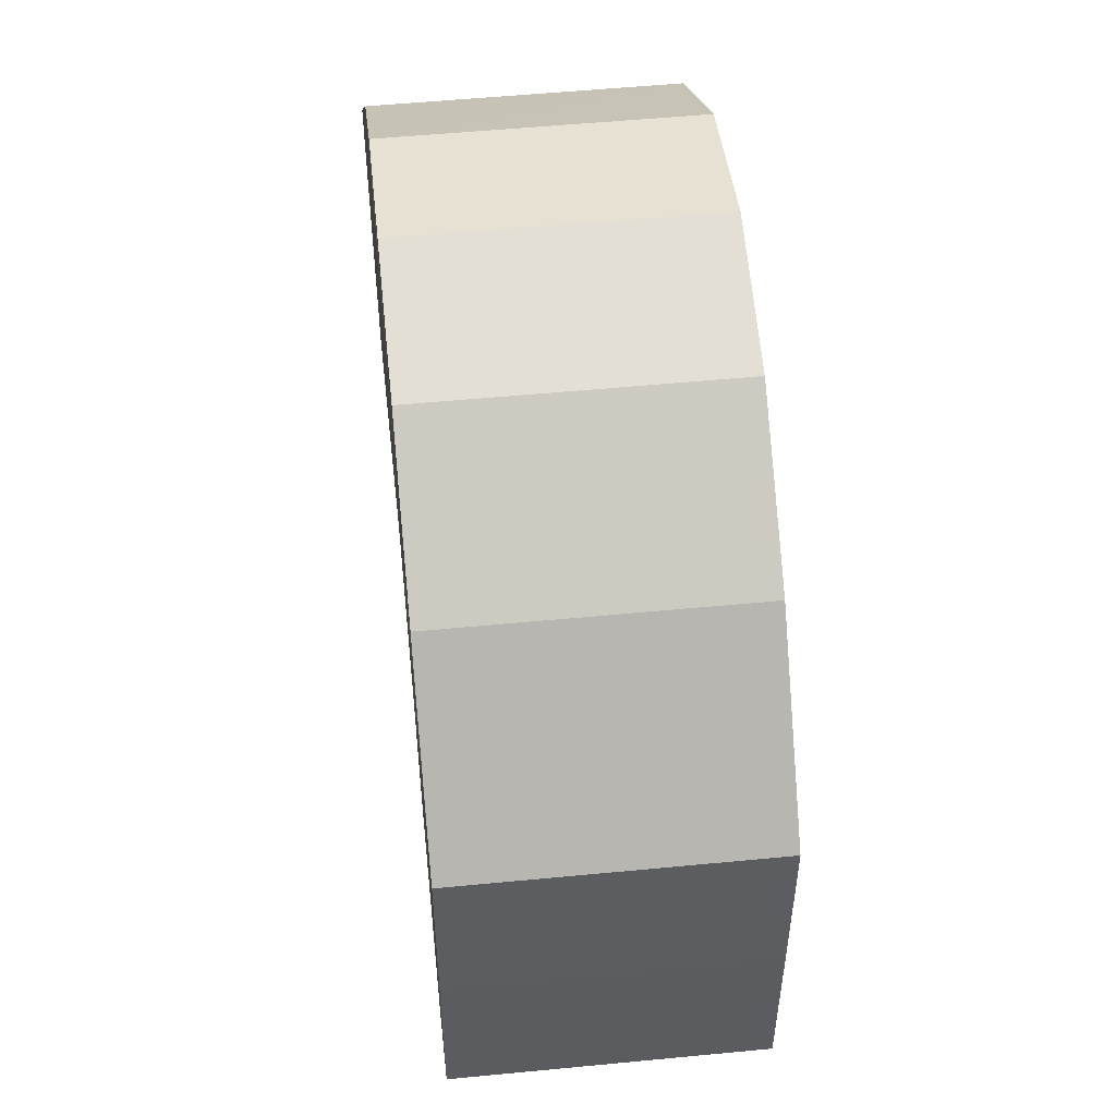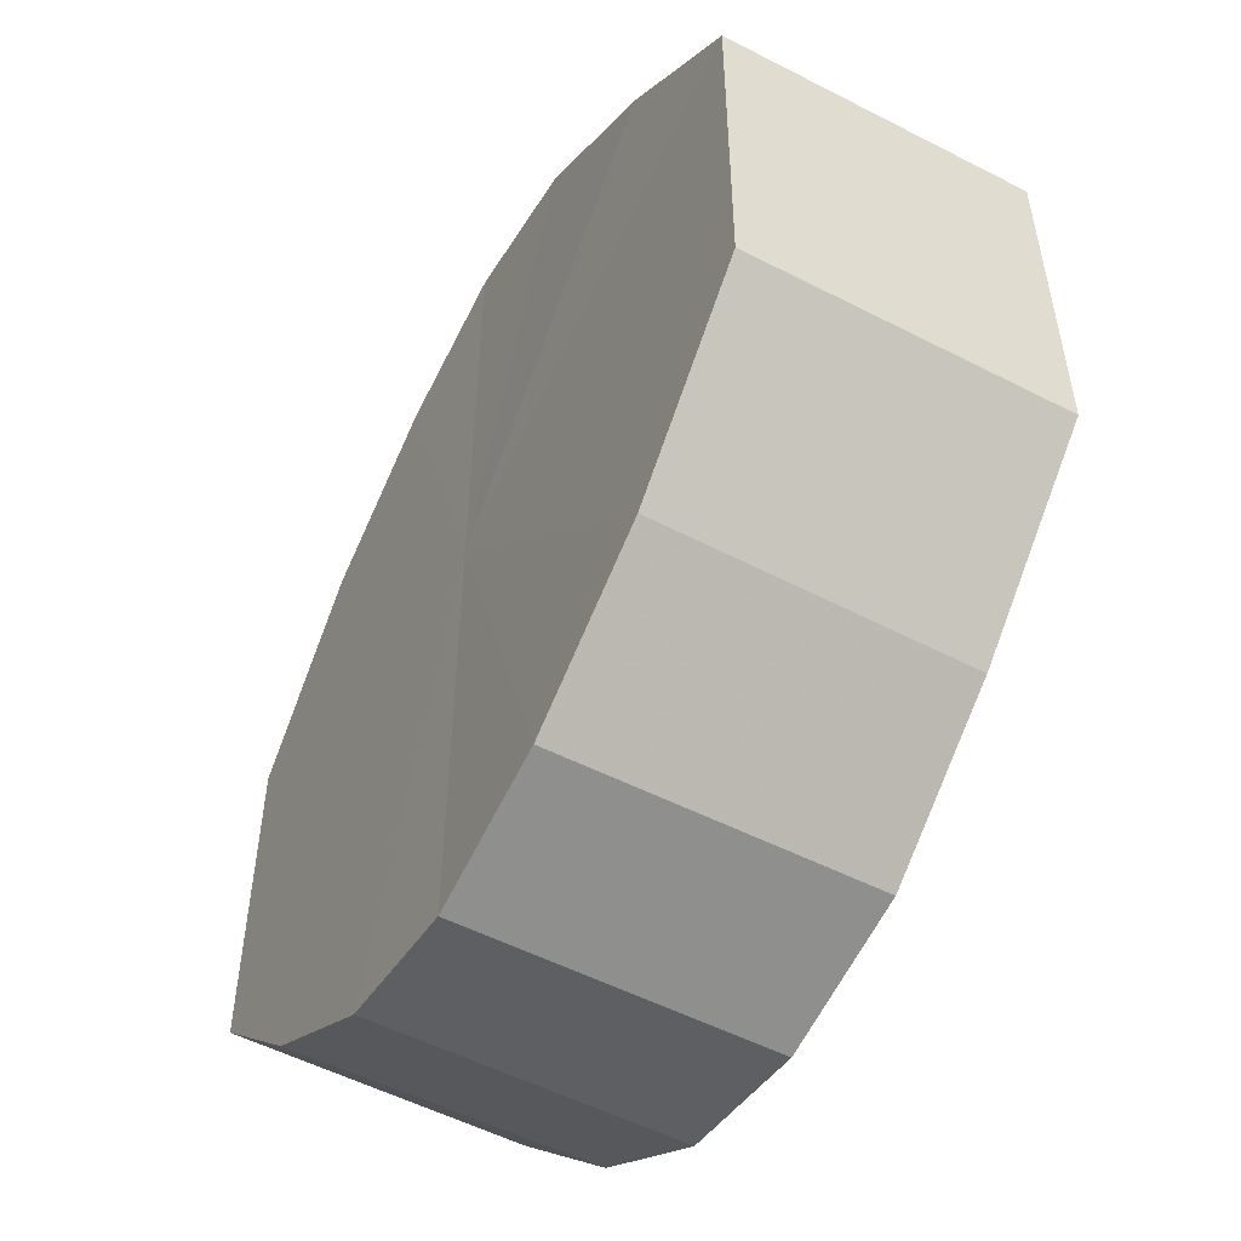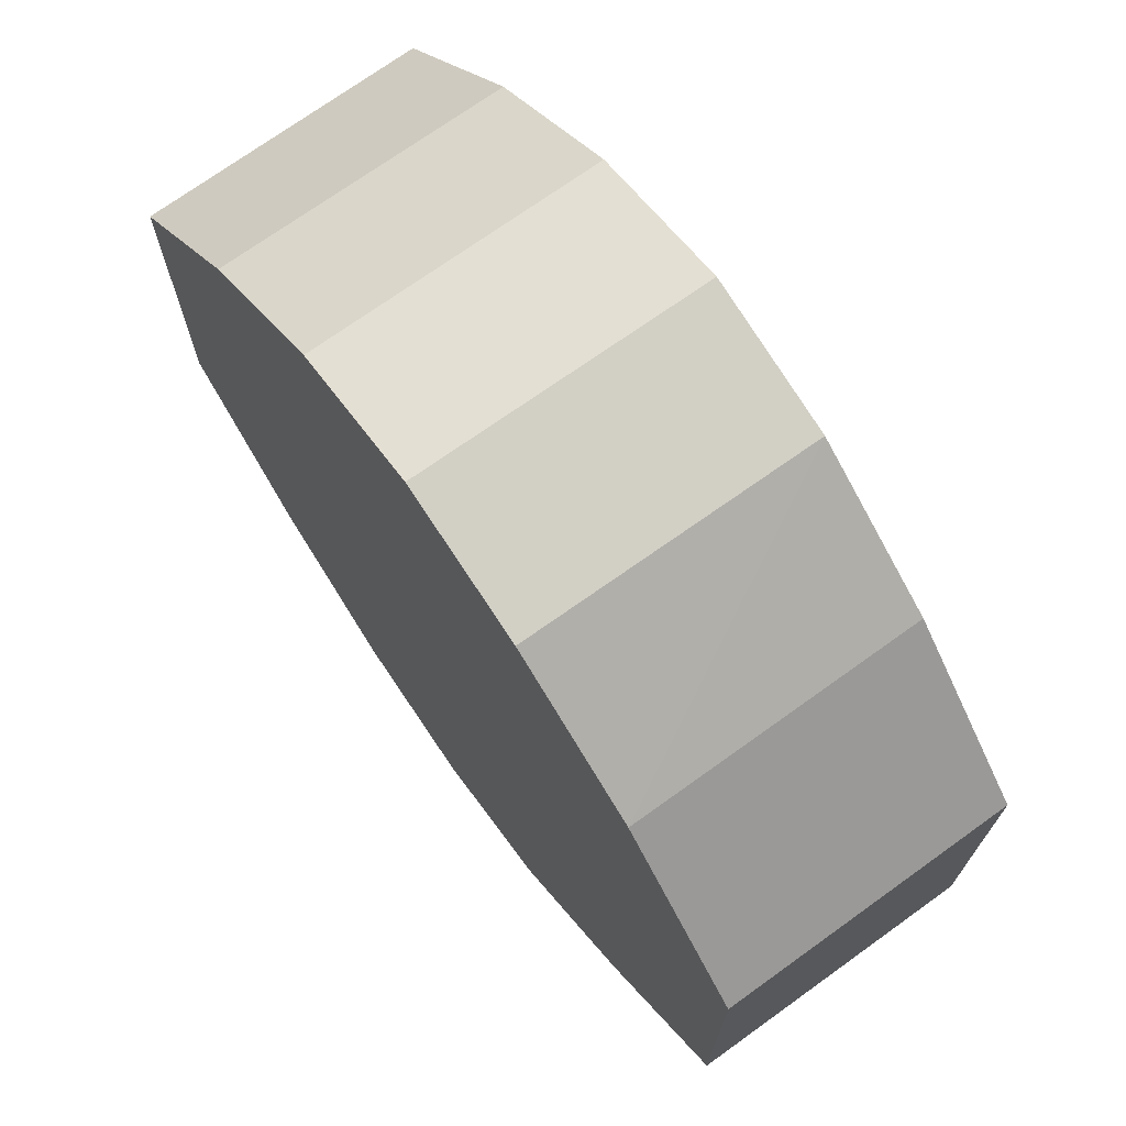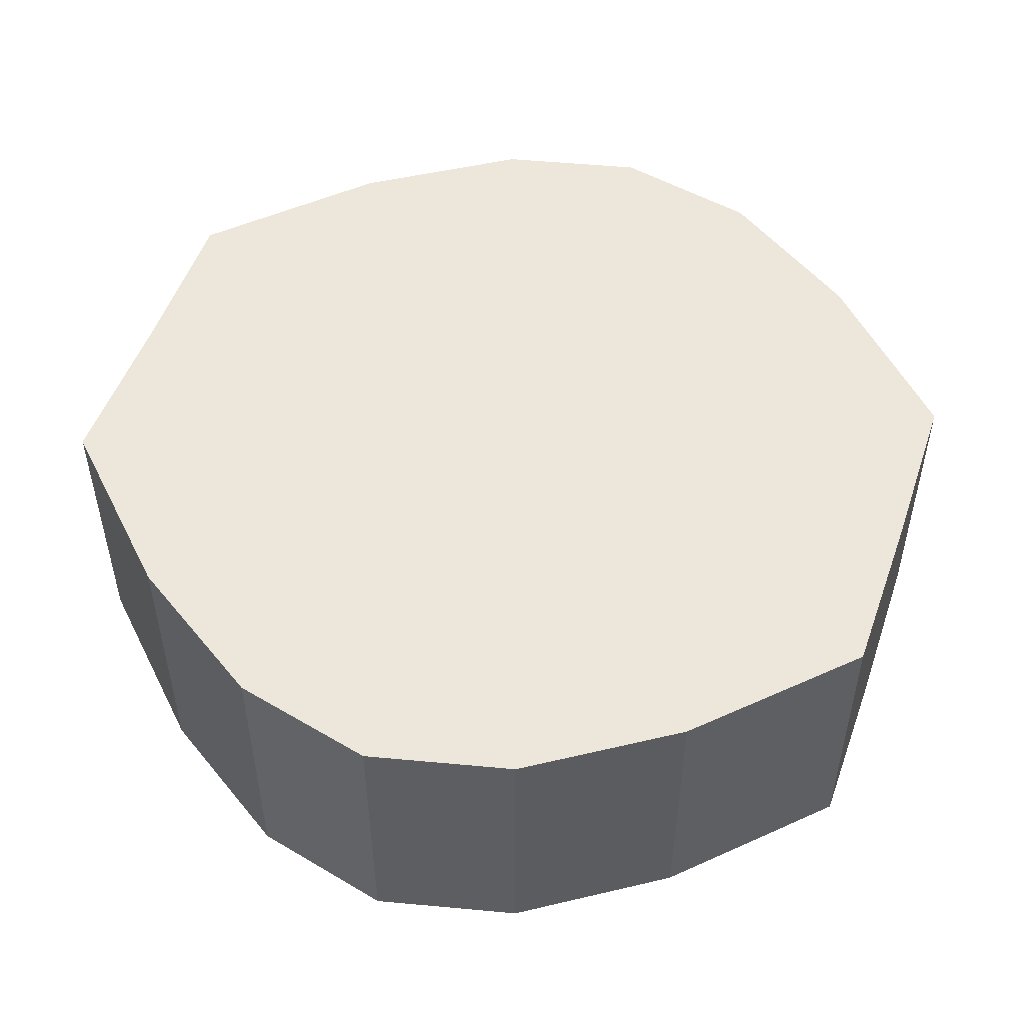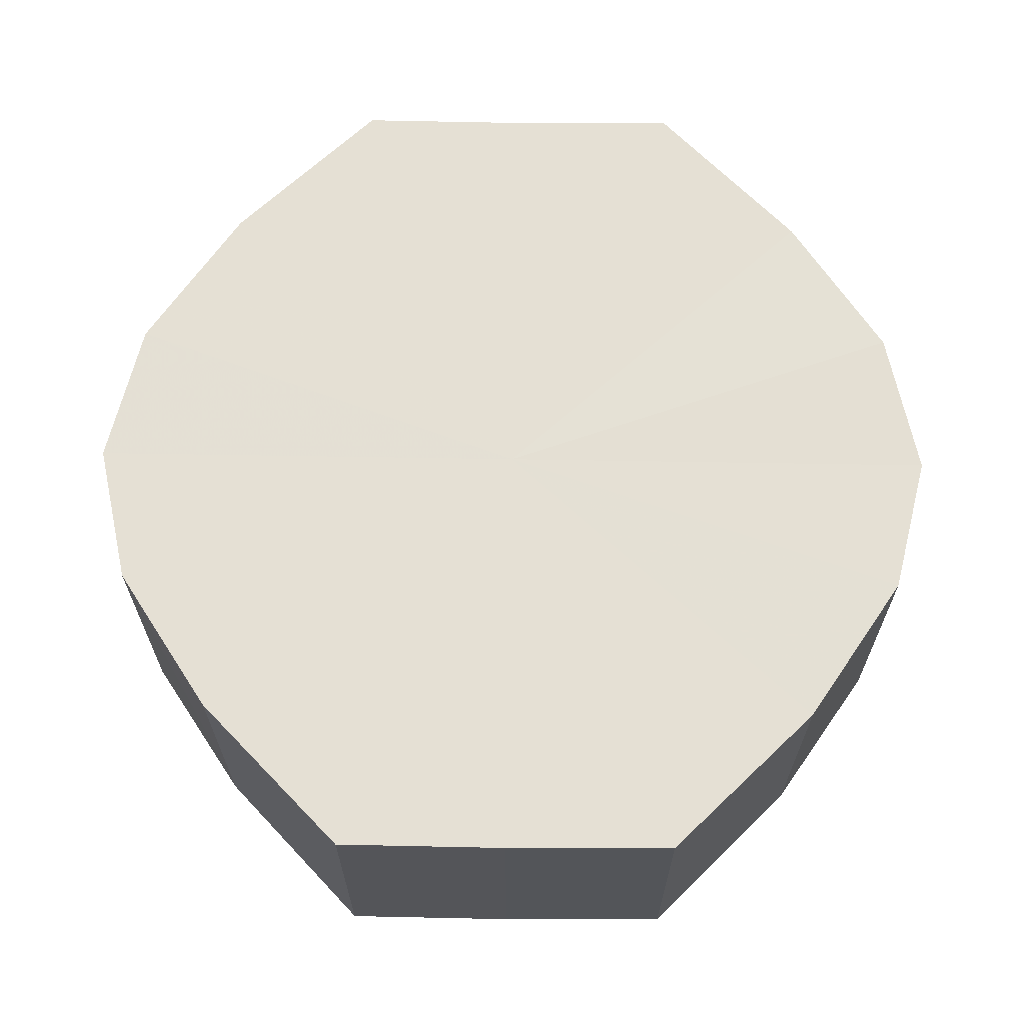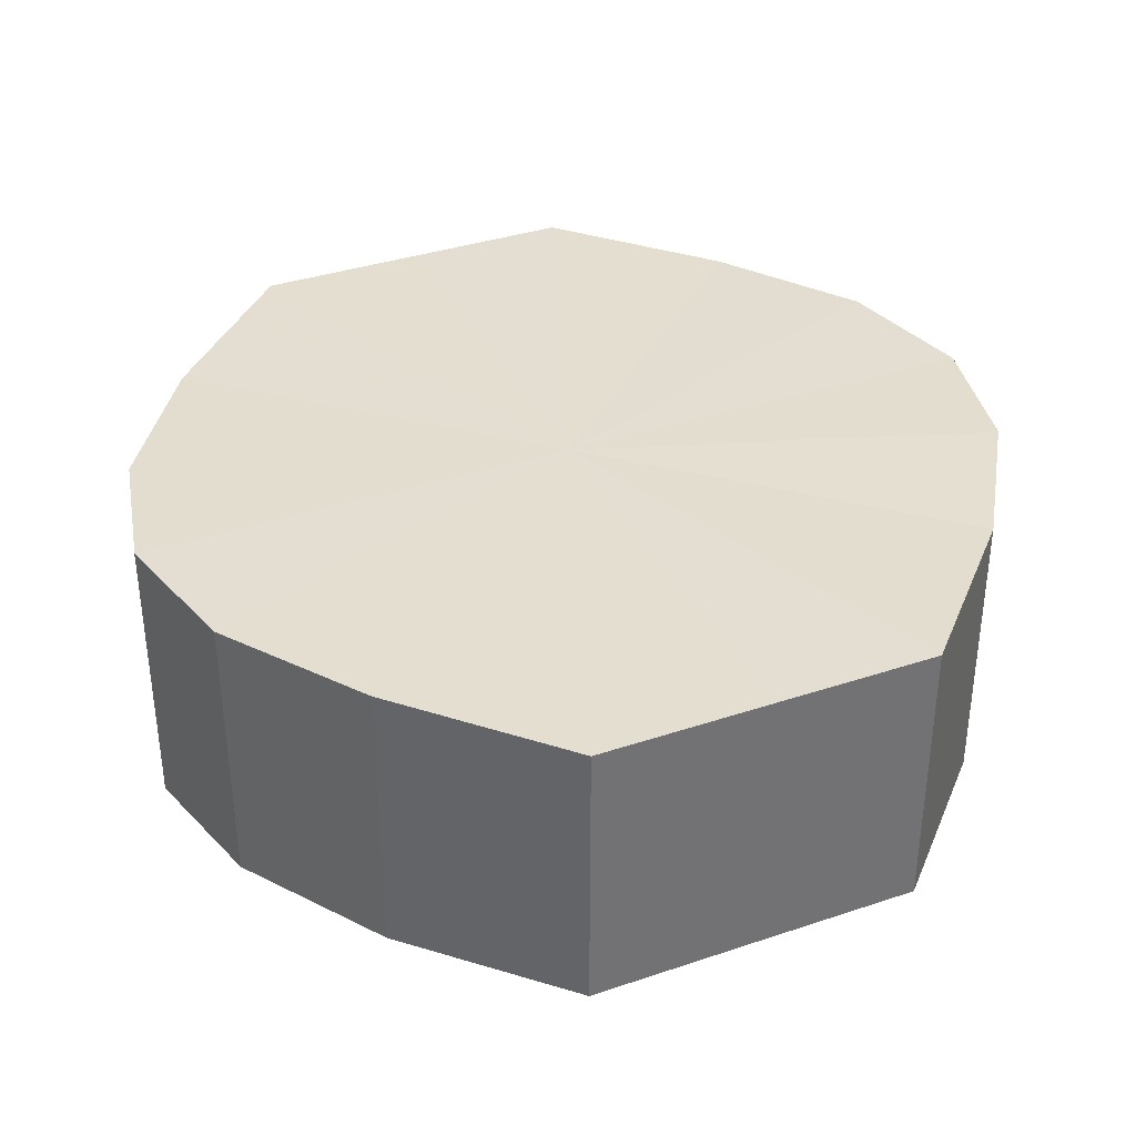
<metadata>
{"format":"obj","ext":"obj","renderer":"f3d","projection":"perspective","resolution":1024,"background":"white","views":[{"elev":53.5,"azim":-96.1,"up":"+Z"},{"elev":-53.6,"azim":61.4,"up":"+Z"},{"elev":71.7,"azim":54.5,"up":"+Z"},{"elev":51.4,"azim":19.1,"up":"+Y"},{"elev":65.7,"azim":-89.1,"up":"+Y"},{"elev":36.0,"azim":-113.7,"up":"+Y"}]}
</metadata>
<code>
o 6574
v 2181 1879 7.175
v 2181 1879 7.187
v 2181 1879 7.175
v 2181 1879 7.197
v 2181 1879 7.187
v 2181 1879 7.163
v 2181 1879 7.163
v 2181 1879 7.203
v 2181 1879 7.197
v 2181 1879 7.153
v 2181 1879 7.153
v 2181 1879 7.206
v 2181 1879 7.203
v 2181 1879 7.147
v 2181 1879 7.147
v 2181 1879 7.203
v 2181 1879 7.206
v 2181 1879 7.144
v 2181 1879 7.144
v 2181 1879 7.197
v 2181 1879 7.203
v 2181 1879 7.147
v 2181 1879 7.147
v 2181 1879 7.187
v 2181 1879 7.197
v 2181 1879 7.153
v 2181 1879 7.153
v 2181 1879 7.175
v 2181 1879 7.187
v 2181 1879 7.163
v 2181 1879 7.163
v 2181 1879 7.175
v 2181 1879 7.175
v 2181 1879 7.187
v 2181 1879 7.187
v 2181 1879 7.197
v 2181 1879 7.197
v 2181 1879 7.163
v 2181 1879 7.175
v 2181 1879 7.153
v 2181 1879 7.163
v 2181 1879 7.203
v 2181 1879 7.203
v 2181 1879 7.147
v 2181 1879 7.153
v 2181 1879 7.144
v 2181 1879 7.147
v 2181 1879 7.206
v 2181 1879 7.206
v 2181 1879 7.147
v 2181 1879 7.144
v 2181 1879 7.153
v 2181 1879 7.147
v 2181 1879 7.203
v 2181 1879 7.203
v 2181 1879 7.163
v 2181 1879 7.153
v 2181 1879 7.175
v 2181 1879 7.163
v 2181 1879 7.197
v 2181 1879 7.197
v 2181 1879 7.187
v 2181 1879 7.175
v 2181 1879 7.187
v 2181 1879 7.175
v 2181 1879 7.187
v 2181 1879 7.175
v 2181 1879 7.197
v 2181 1879 7.163
v 2181 1879 7.203
v 2181 1879 7.153
v 2181 1879 7.206
v 2181 1879 7.147
v 2181 1879 7.203
v 2181 1879 7.144
v 2181 1879 7.197
v 2181 1879 7.147
v 2181 1879 7.187
v 2181 1879 7.153
v 2181 1879 7.175
v 2181 1879 7.163
v 2181 1879 7.175
v 2181 1879 7.175
v 2181 1879 7.187
v 2181 1879 7.163
v 2181 1879 7.197
v 2181 1879 7.153
v 2181 1879 7.203
v 2181 1879 7.147
v 2181 1879 7.206
v 2181 1879 7.144
v 2181 1879 7.203
v 2181 1879 7.147
v 2181 1879 7.197
v 2181 1879 7.153
v 2181 1879 7.187
v 2181 1879 7.163
v 2181 1879 7.175
f 1 2 3
f 2 4 5
f 6 1 7
f 4 8 9
f 10 6 11
f 8 12 13
f 14 10 15
f 12 16 17
f 18 14 19
f 16 20 21
f 22 18 23
f 20 24 25
f 26 22 27
f 24 28 29
f 30 26 31
f 28 30 32
f 33 34 35
f 35 36 37
f 38 39 33
f 40 41 38
f 37 42 43
f 44 45 40
f 46 47 44
f 43 48 49
f 50 51 46
f 52 53 50
f 49 54 55
f 56 57 52
f 58 59 56
f 55 60 61
f 62 63 58
f 61 64 62
f 65 66 67
f 65 68 66
f 65 67 69
f 65 70 68
f 65 69 71
f 65 72 70
f 65 71 73
f 65 74 72
f 65 73 75
f 65 76 74
f 65 75 77
f 65 78 76
f 65 77 79
f 65 80 78
f 65 79 81
f 65 81 80
f 82 83 84
f 82 85 83
f 82 84 86
f 82 87 85
f 82 86 88
f 82 89 87
f 82 88 90
f 82 91 89
f 82 90 92
f 82 93 91
f 82 92 94
f 82 95 93
f 82 94 96
f 82 97 95
f 82 96 98
f 82 98 97

</code>
